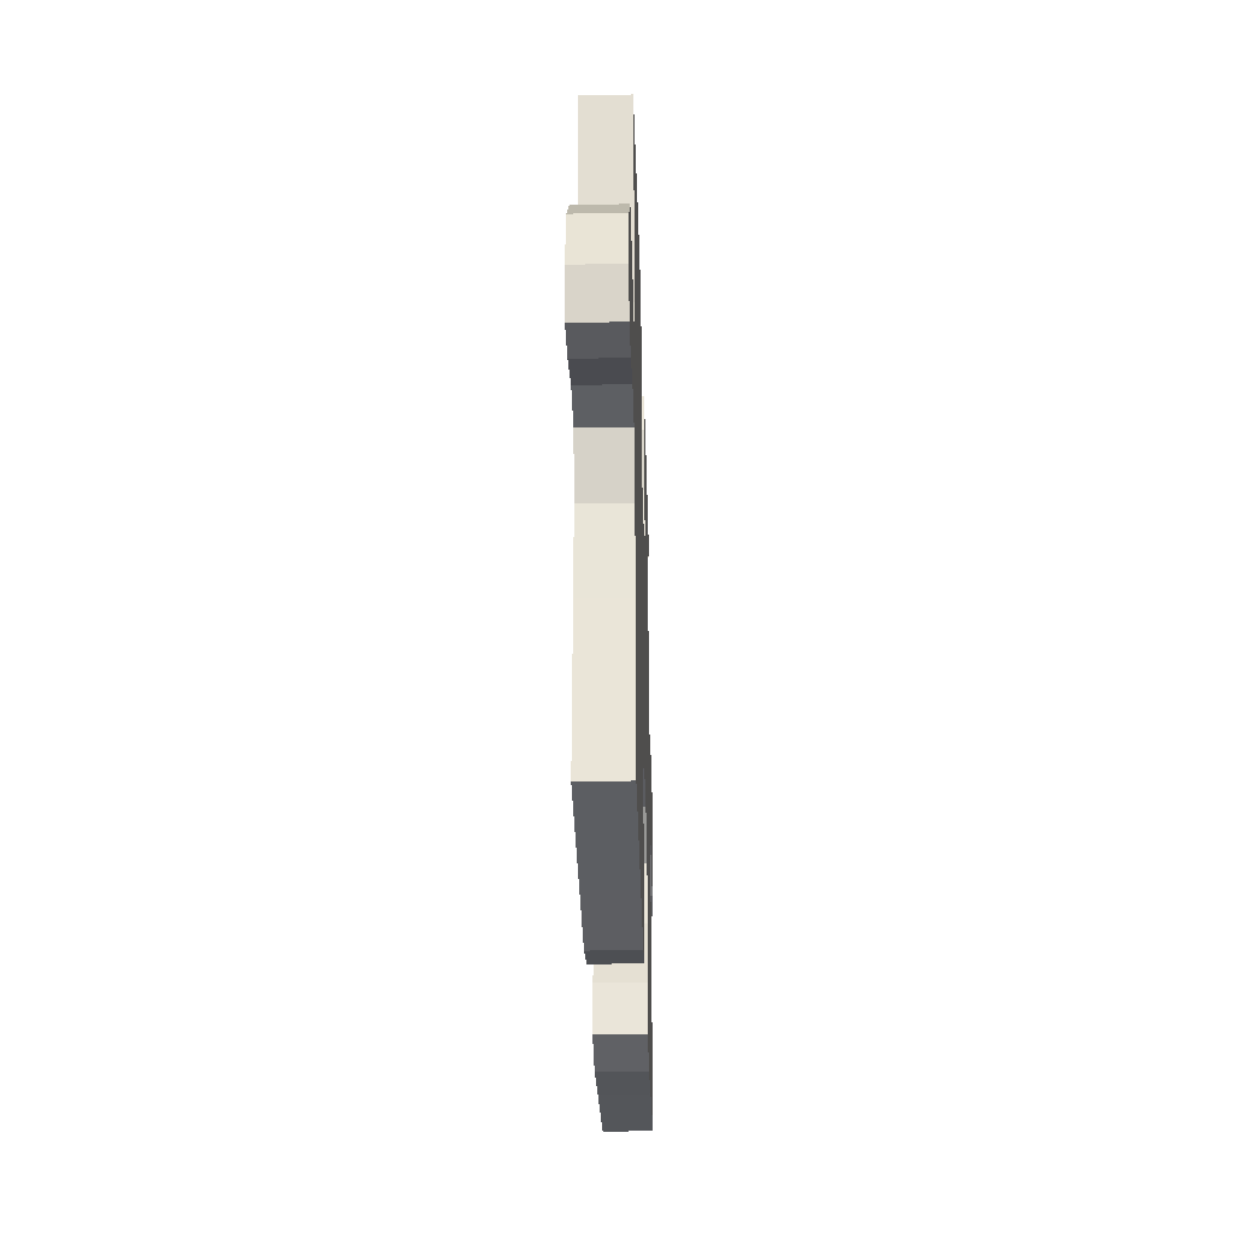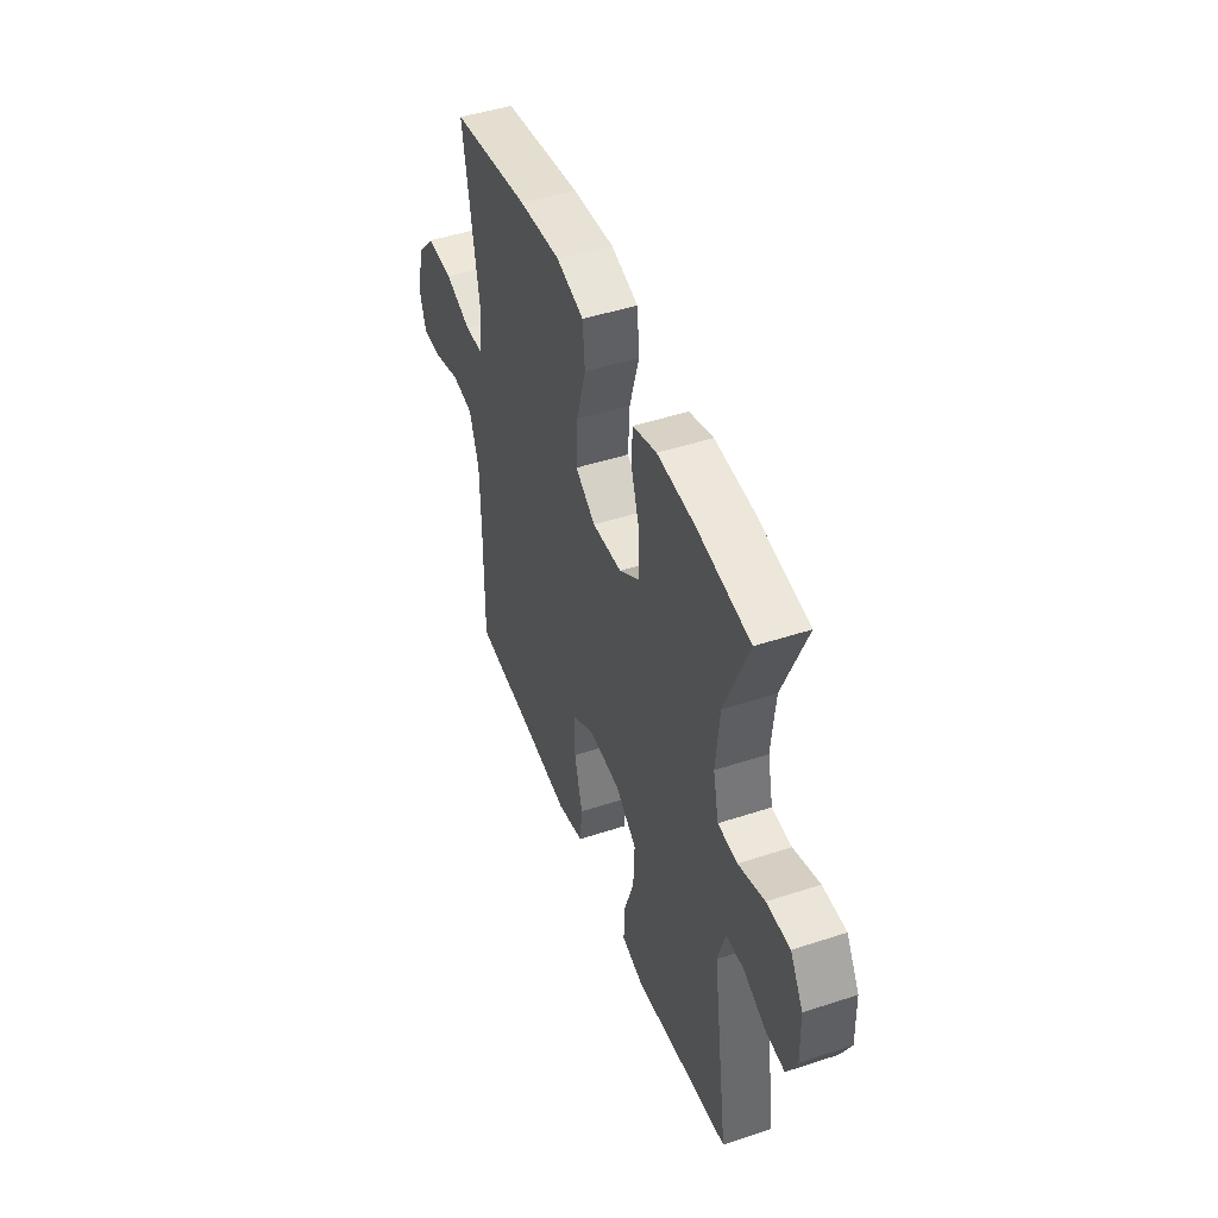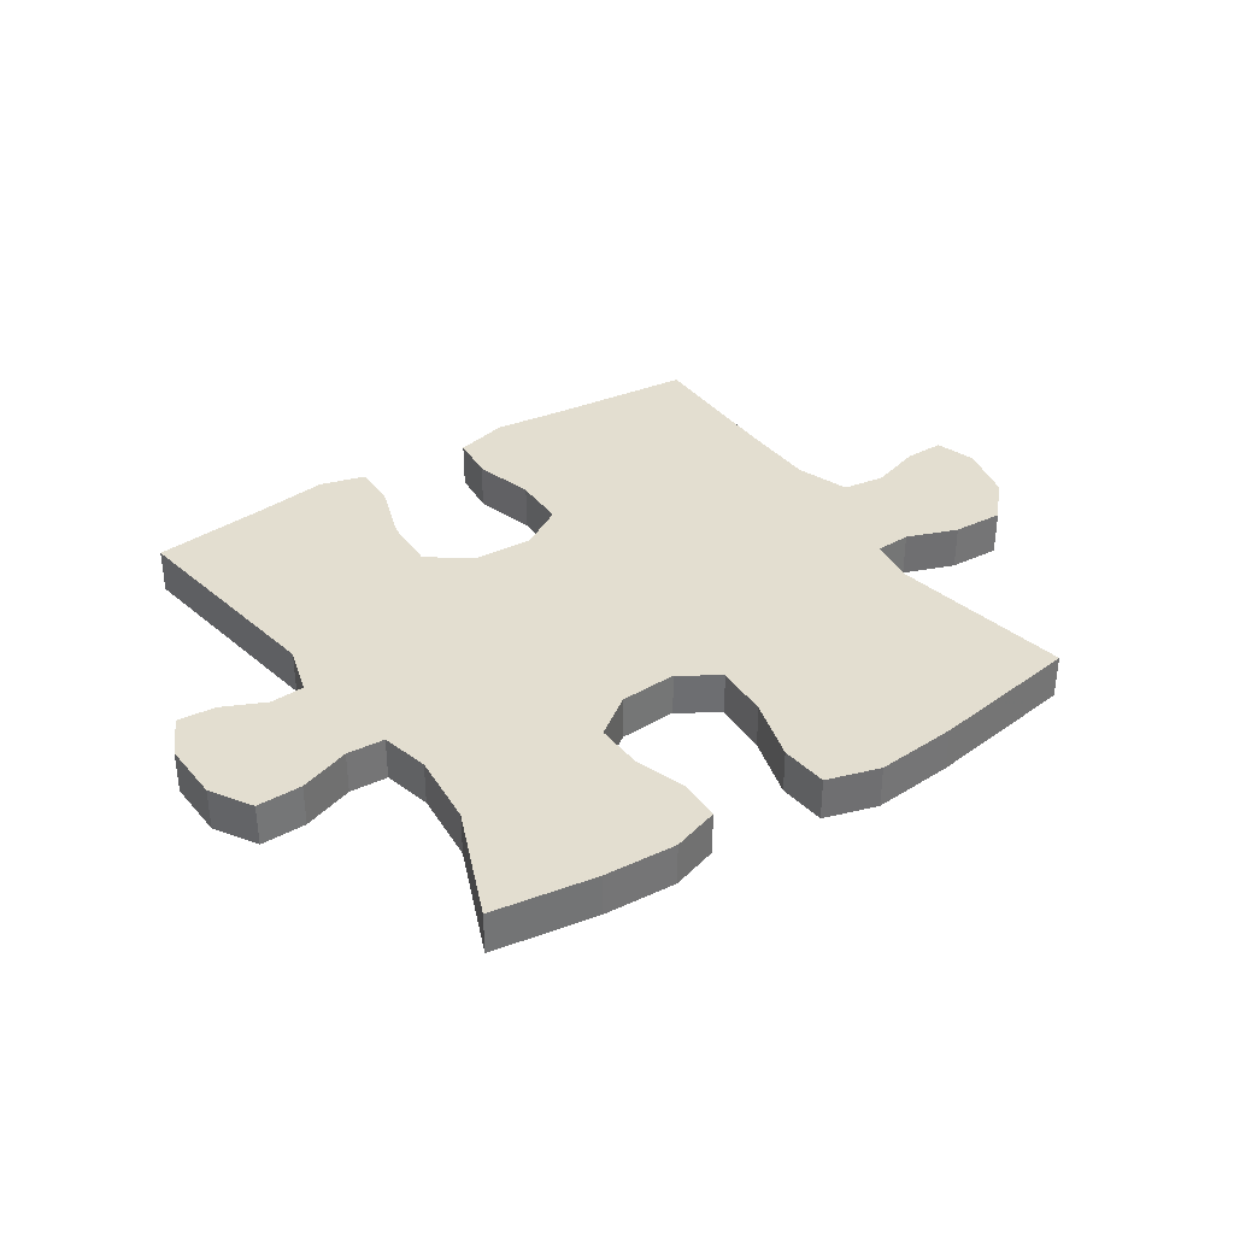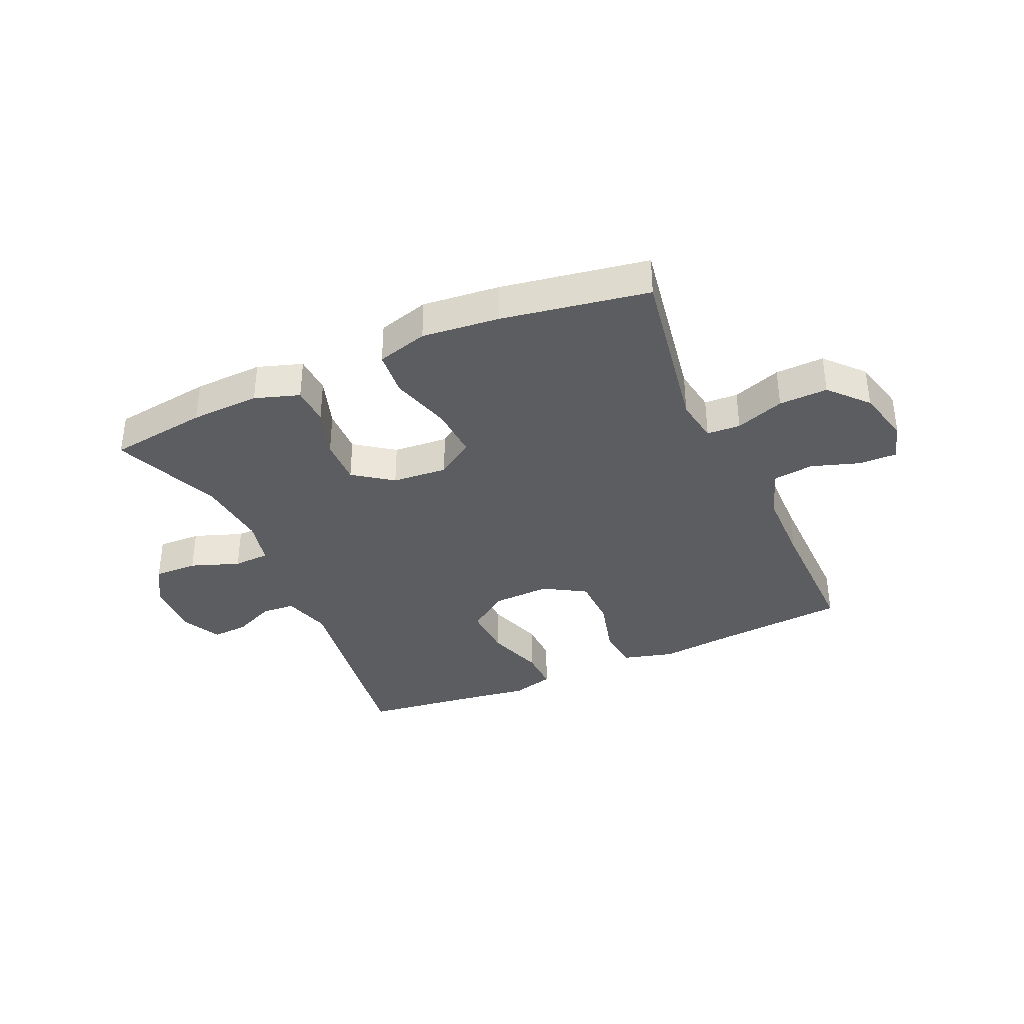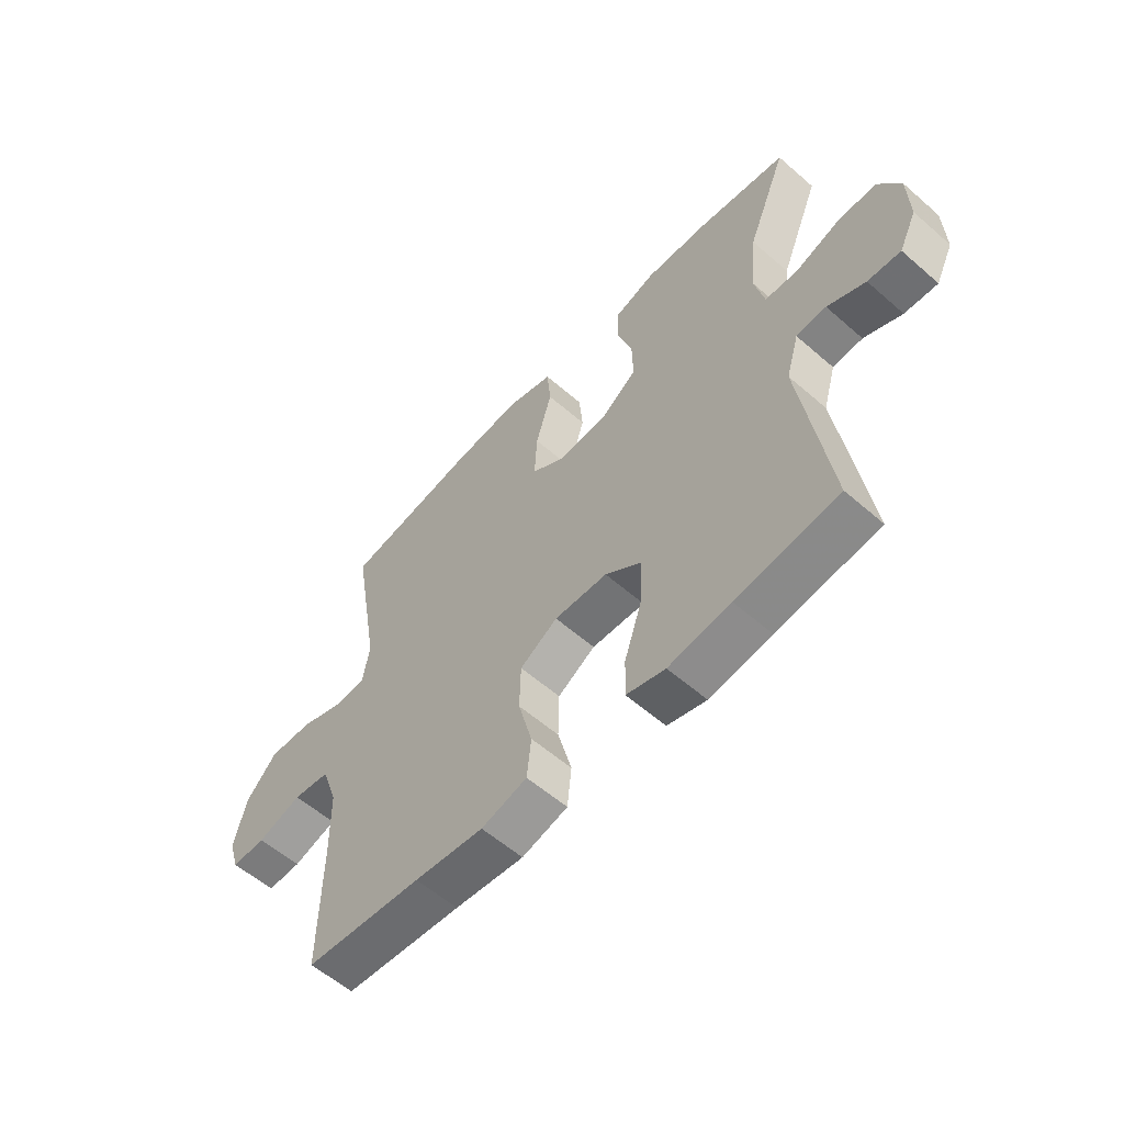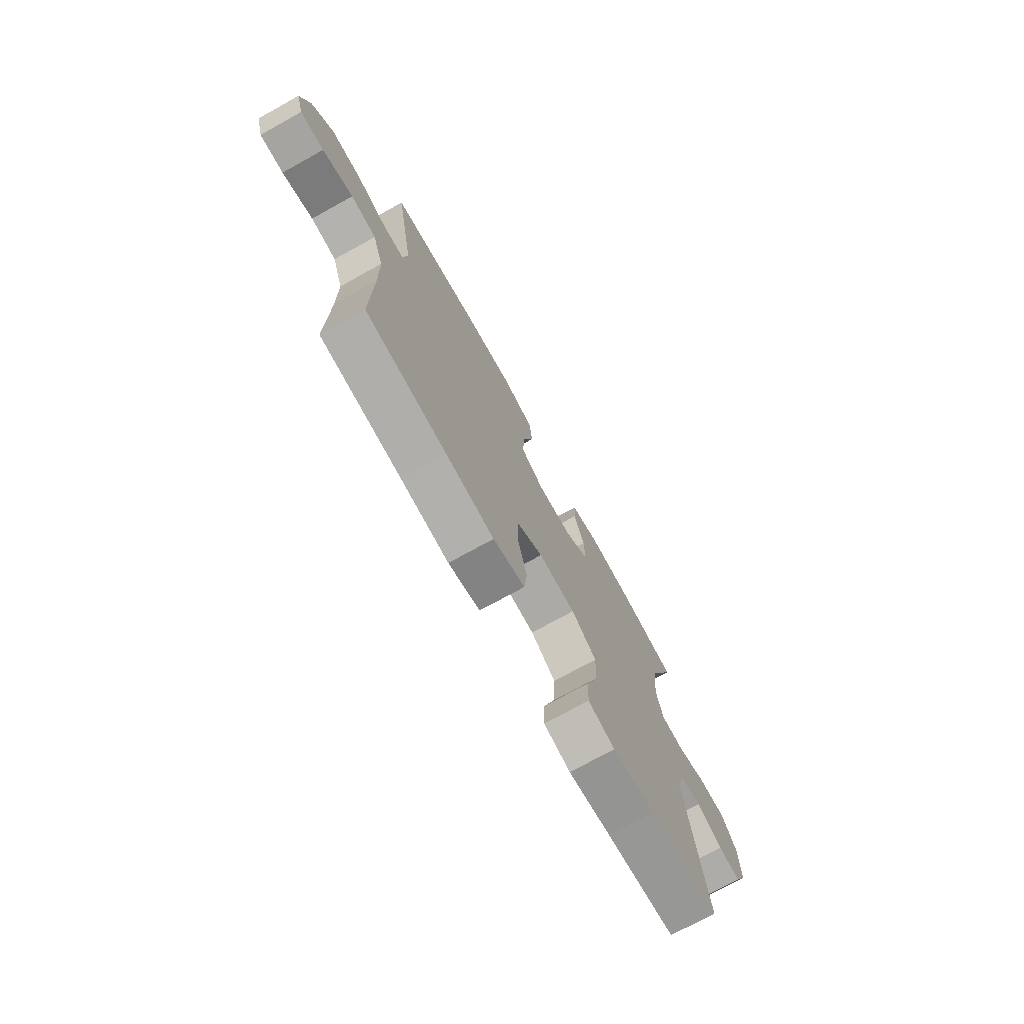
<metadata>
{"format":"obj","ext":"obj","renderer":"f3d","projection":"perspective","resolution":1024,"background":"white","views":[{"elev":-32.6,"azim":91.7,"up":"+Z"},{"elev":47.0,"azim":-110.4,"up":"+Z"},{"elev":35.7,"azim":-33.6,"up":"+Y"},{"elev":-36.2,"azim":24.0,"up":"+Y"},{"elev":-57.7,"azim":-132.1,"up":"+Z"},{"elev":-74.0,"azim":118.9,"up":"+Z"}]}
</metadata>
<code>
v -0.5 0.07 -0.5
v -0.448 0.07 -0.141
v -0.472 0.07 -0.059
v -0.528 0.07 -0.055
v -0.599 0.07 -0.087
v -0.661 0.07 -0.091
v -0.694 0.07 -0.024
v -0.691 0.07 0.075
v -0.65 0.07 0.143
v -0.576 0.07 0.141
v -0.493 0.07 0.111
v -0.431 0.07 0.114
v -0.413 0.07 0.193
v -0.425 0.07 0.315
v -0.5 0.07 0.5
v -0.331 0.07 0.524
v -0.213 0.07 0.529
v -0.137 0.07 0.504
v -0.134 0.07 0.438
v -0.162 0.07 0.352
v -0.164 0.07 0.272
v -0.098 0.07 0.224
v -0.004 0.07 0.217
v 0.06 0.07 0.259
v 0.055 0.07 0.348
v 0.025 0.07 0.452
v 0.032 0.07 0.53
v 0.119 0.07 0.555
v 0.251 0.07 0.542
v 0.5 0.07 0.5
v 0.449 0.07 0.201
v 0.461 0.07 0.124
v 0.518 0.07 0.121
v 0.601 0.07 0.151
v 0.684 0.07 0.154
v 0.742 0.07 0.09
v 0.765 0.07 -0.003
v 0.745 0.07 -0.068
v 0.681 0.07 -0.067
v 0.598 0.07 -0.04
v 0.529 0.07 -0.049
v 0.499 0.07 -0.135
v 0.497 0.07 -0.264
v 0.5 0.07 -0.5
v 0.28 0.07 -0.519
v 0.15 0.07 -0.533
v 0.064 0.07 -0.51
v 0.056 0.07 -0.435
v 0.082 0.07 -0.336
v 0.08 0.07 -0.249
v 0.009 0.07 -0.206
v -0.091 0.07 -0.21
v -0.159 0.07 -0.26
v -0.155 0.07 -0.35
v -0.122 0.07 -0.449
v -0.12 0.07 -0.521
v -0.193 0.07 -0.541
v -0.309 0.07 -0.524
v -0.5 0 -0.5
v -0.448 0 -0.141
v -0.472 0 -0.059
v -0.528 0 -0.055
v -0.599 0 -0.087
v -0.661 0 -0.091
v -0.694 0 -0.024
v -0.691 0 0.075
v -0.65 0 0.143
v -0.576 0 0.141
v -0.493 0 0.111
v -0.431 0 0.114
v -0.413 0 0.193
v -0.425 0 0.315
v -0.5 0 0.5
v -0.331 0 0.524
v -0.213 0 0.529
v -0.137 0 0.504
v -0.134 0 0.438
v -0.162 0 0.352
v -0.164 0 0.272
v -0.098 0 0.224
v -0.004 0 0.217
v 0.06 0 0.259
v 0.055 0 0.348
v 0.025 0 0.452
v 0.032 0 0.53
v 0.119 0 0.555
v 0.251 0 0.542
v 0.5 0 0.5
v 0.449 0 0.201
v 0.461 0 0.124
v 0.518 0 0.121
v 0.601 0 0.151
v 0.684 0 0.154
v 0.742 0 0.09
v 0.765 0 -0.003
v 0.745 0 -0.068
v 0.681 0 -0.067
v 0.598 0 -0.04
v 0.529 0 -0.049
v 0.499 0 -0.135
v 0.497 0 -0.264
v 0.5 0 -0.5
v 0.28 0 -0.519
v 0.15 0 -0.533
v 0.064 0 -0.51
v 0.056 0 -0.435
v 0.082 0 -0.336
v 0.08 0 -0.249
v 0.009 0 -0.206
v -0.091 0 -0.21
v -0.159 0 -0.26
v -0.155 0 -0.35
v -0.122 0 -0.449
v -0.12 0 -0.521
v -0.193 0 -0.541
v -0.309 0 -0.524
f 56 57 58
f 55 56 58
f 54 55 58
f 58 1 2
f 54 58 2
f 53 54 2
f 52 53 2 3
f 51 52 3
f 47 48 49
f 46 47 49
f 45 46 49
f 45 49 50
f 44 45 50
f 43 44 50
f 42 43 50 51
f 38 39 40
f 37 38 40
f 36 37 40
f 35 36 40
f 34 35 40
f 33 34 40
f 32 33 40 41
f 29 30 31
f 28 29 31
f 27 28 31
f 26 27 31
f 25 26 31
f 24 25 31 32
f 41 42 51
f 32 41 51
f 24 32 51
f 23 24 51
f 18 19 20
f 17 18 20
f 16 17 20
f 15 16 20
f 14 15 20
f 13 14 20 21
f 12 13 21 22
f 9 10 11
f 8 9 11
f 7 8 11
f 6 7 11
f 5 6 11
f 4 5 11
f 3 4 11 12
f 22 23 51
f 12 22 51
f 3 12 51
f 116 115 114
f 116 114 113
f 116 113 112
f 60 59 116
f 60 116 112
f 60 112 111
f 61 60 111 110
f 61 110 109
f 107 106 105
f 107 105 104
f 107 104 103
f 108 107 103
f 108 103 102
f 108 102 101
f 109 108 101 100
f 98 97 96
f 98 96 95
f 98 95 94
f 98 94 93
f 98 93 92
f 98 92 91
f 99 98 91 90
f 89 88 87
f 89 87 86
f 89 86 85
f 89 85 84
f 89 84 83
f 90 89 83 82
f 109 100 99
f 109 99 90
f 109 90 82
f 109 82 81
f 78 77 76
f 78 76 75
f 78 75 74
f 78 74 73
f 78 73 72
f 79 78 72 71
f 80 79 71 70
f 69 68 67
f 69 67 66
f 69 66 65
f 69 65 64
f 69 64 63
f 69 63 62
f 70 69 62 61
f 109 81 80
f 109 80 70
f 109 70 61
f 1 59 60 2
f 2 60 61 3
f 3 61 62 4
f 4 62 63 5
f 5 63 64 6
f 6 64 65 7
f 7 65 66 8
f 8 66 67 9
f 9 67 68 10
f 10 68 69 11
f 11 69 70 12
f 12 70 71 13
f 13 71 72 14
f 14 72 73 15
f 15 73 74 16
f 16 74 75 17
f 17 75 76 18
f 18 76 77 19
f 19 77 78 20
f 20 78 79 21
f 21 79 80 22
f 22 80 81 23
f 23 81 82 24
f 24 82 83 25
f 25 83 84 26
f 26 84 85 27
f 27 85 86 28
f 28 86 87 29
f 29 87 88 30
f 30 88 89 31
f 31 89 90 32
f 32 90 91 33
f 33 91 92 34
f 34 92 93 35
f 35 93 94 36
f 36 94 95 37
f 37 95 96 38
f 38 96 97 39
f 39 97 98 40
f 40 98 99 41
f 41 99 100 42
f 42 100 101 43
f 43 101 102 44
f 44 102 103 45
f 45 103 104 46
f 46 104 105 47
f 47 105 106 48
f 48 106 107 49
f 49 107 108 50
f 50 108 109 51
f 51 109 110 52
f 52 110 111 53
f 53 111 112 54
f 54 112 113 55
f 55 113 114 56
f 56 114 115 57
f 57 115 116 58
f 58 116 59 1

</code>
